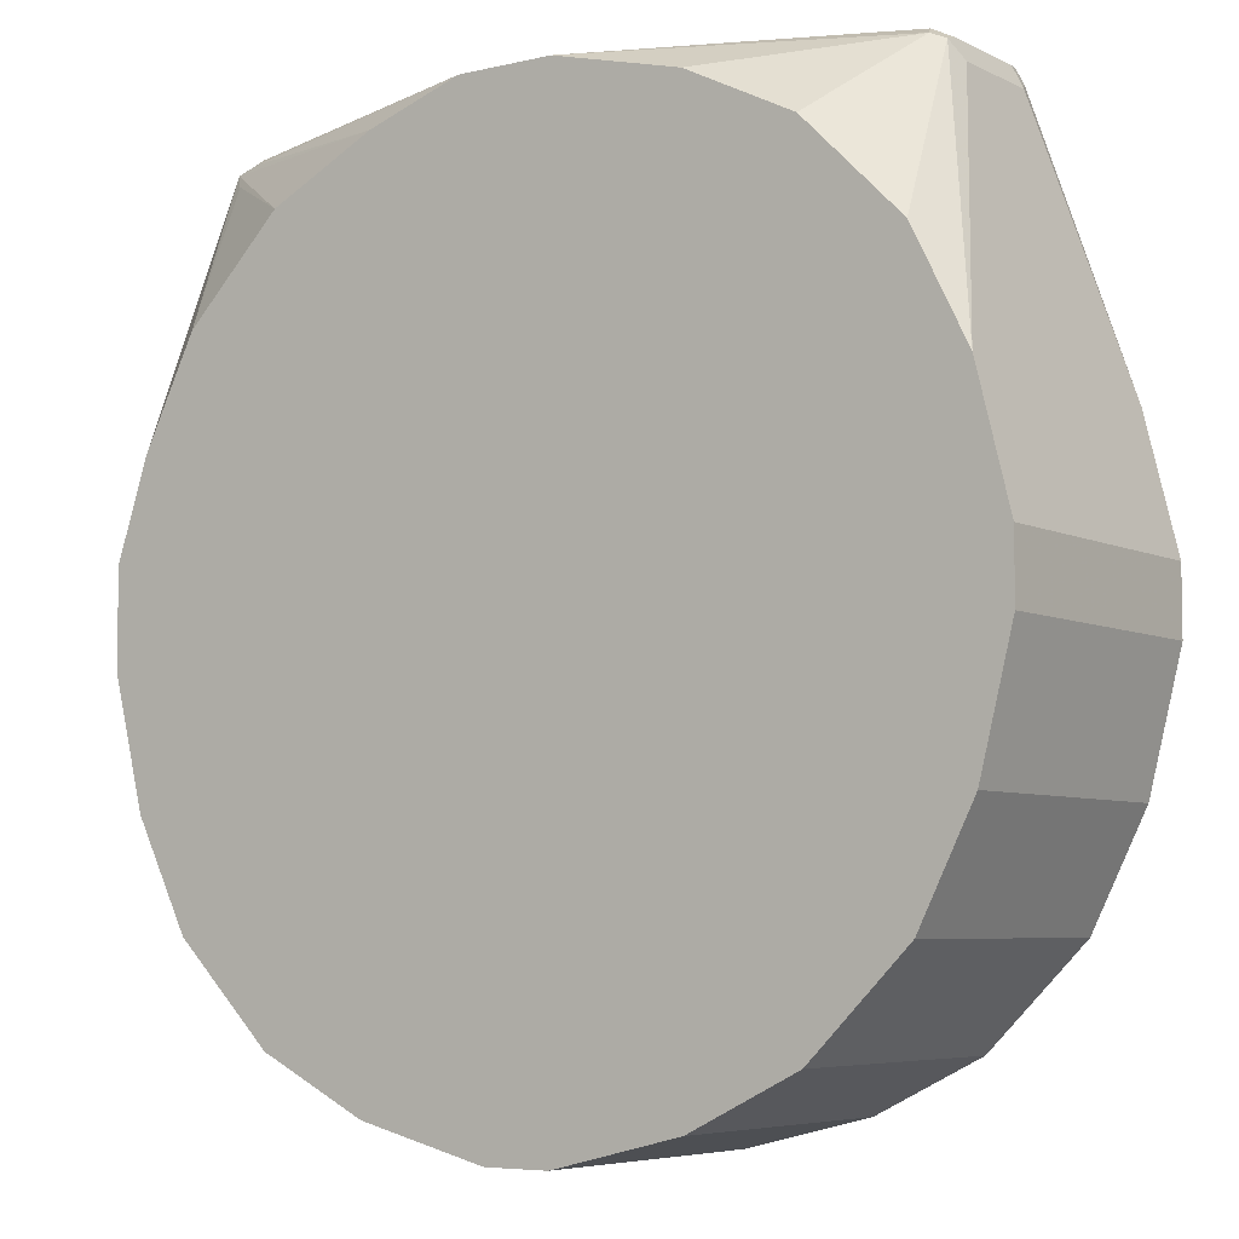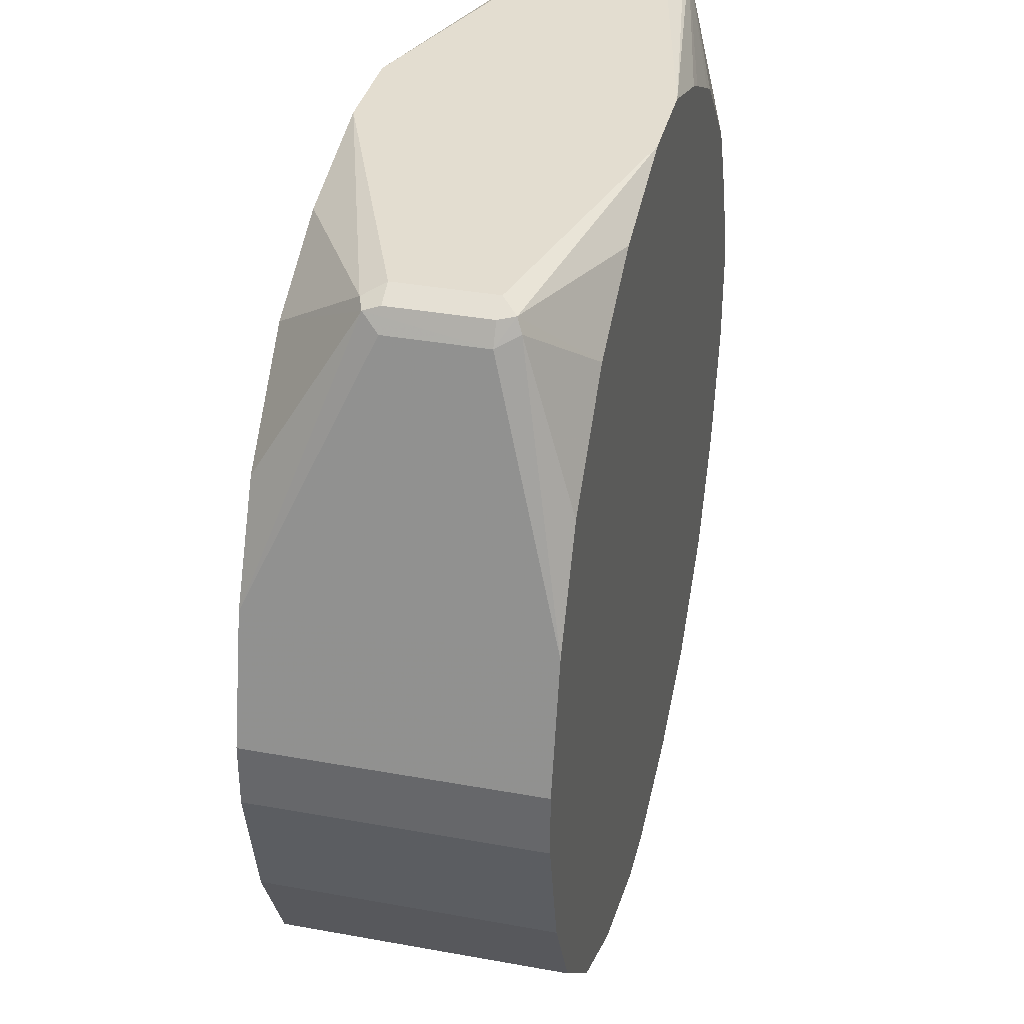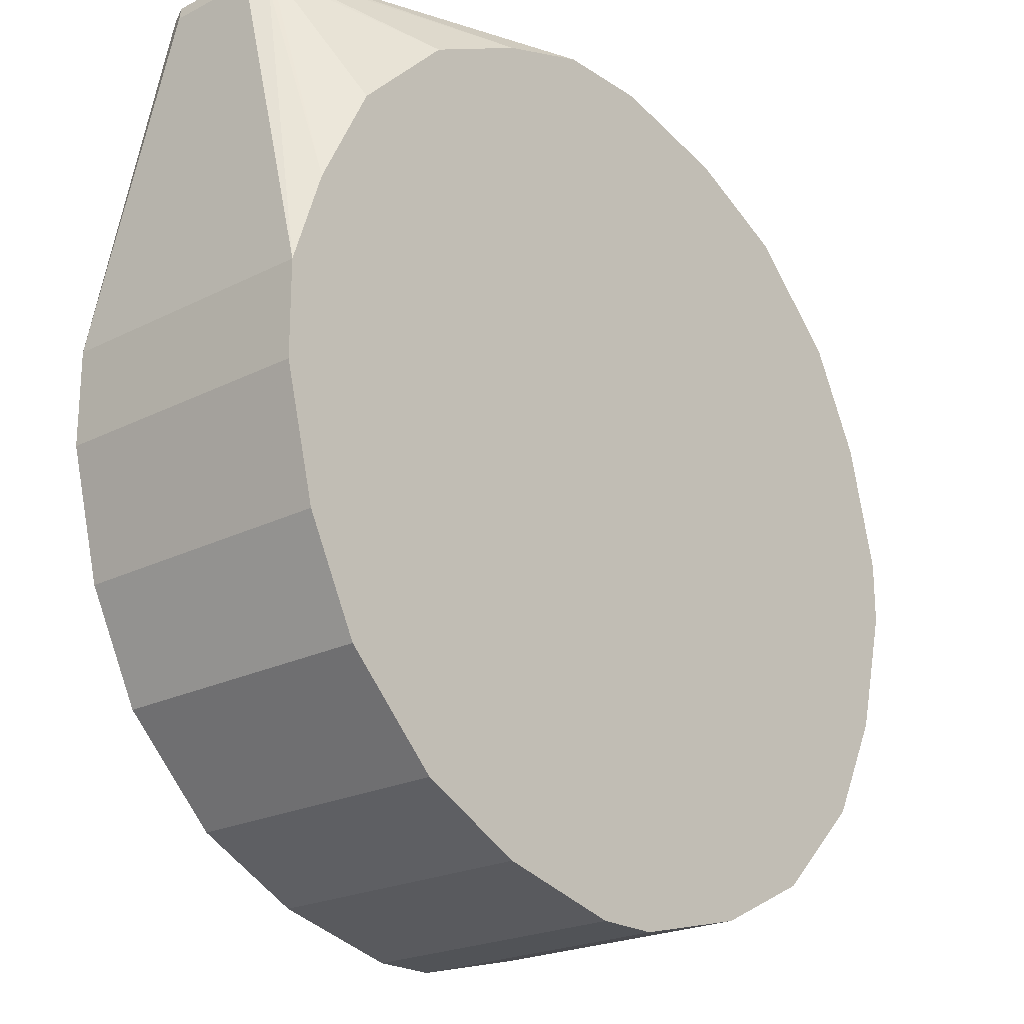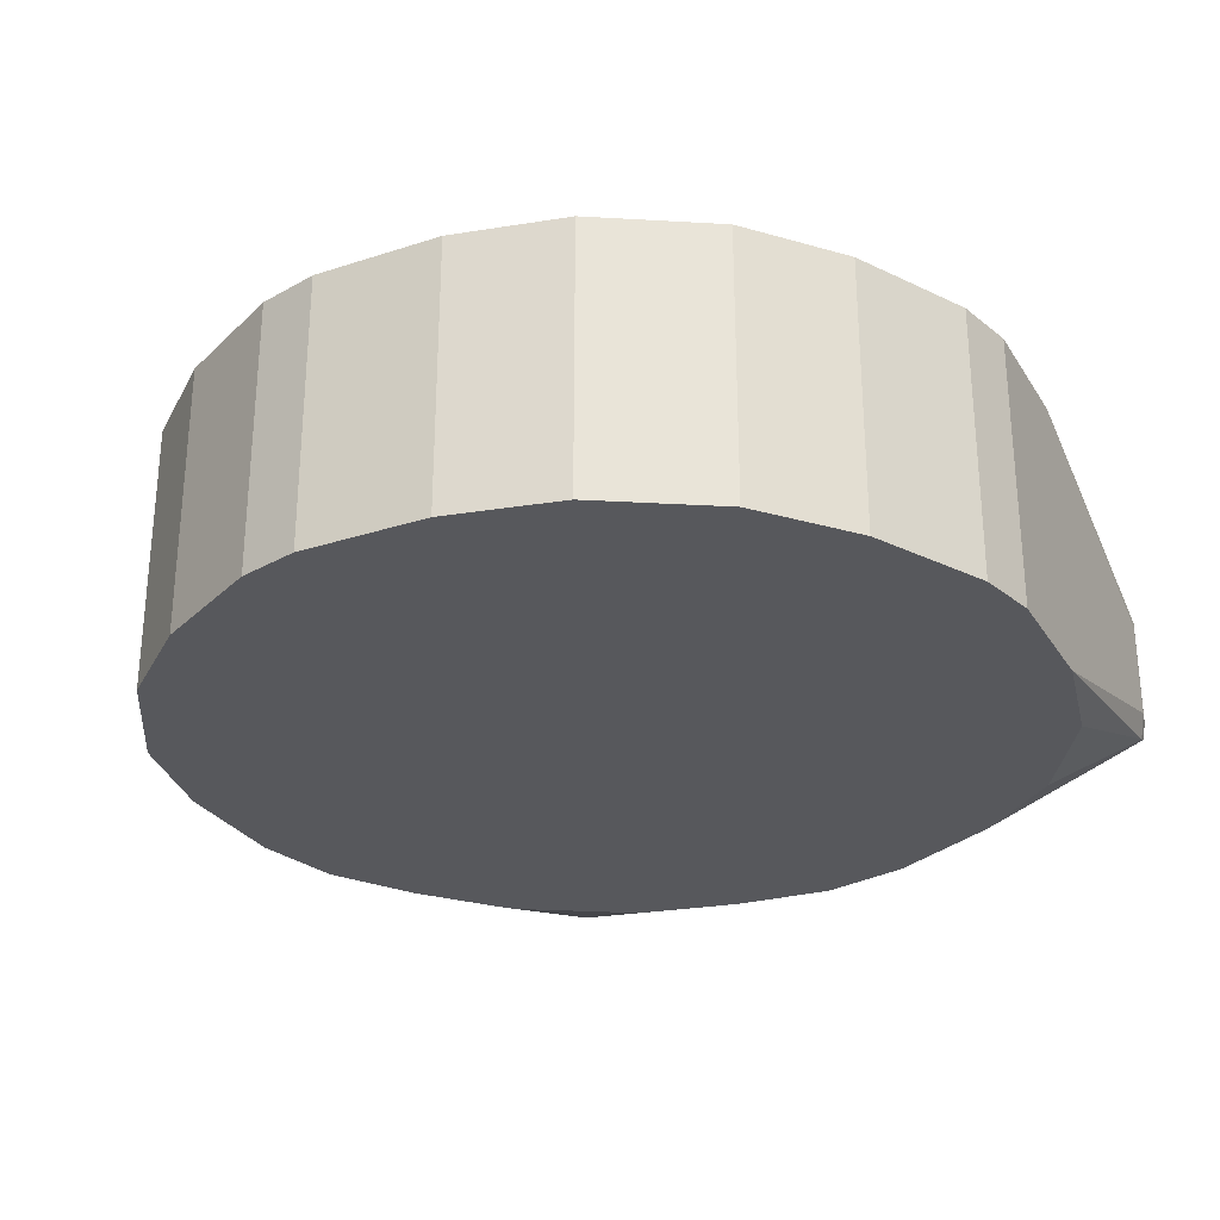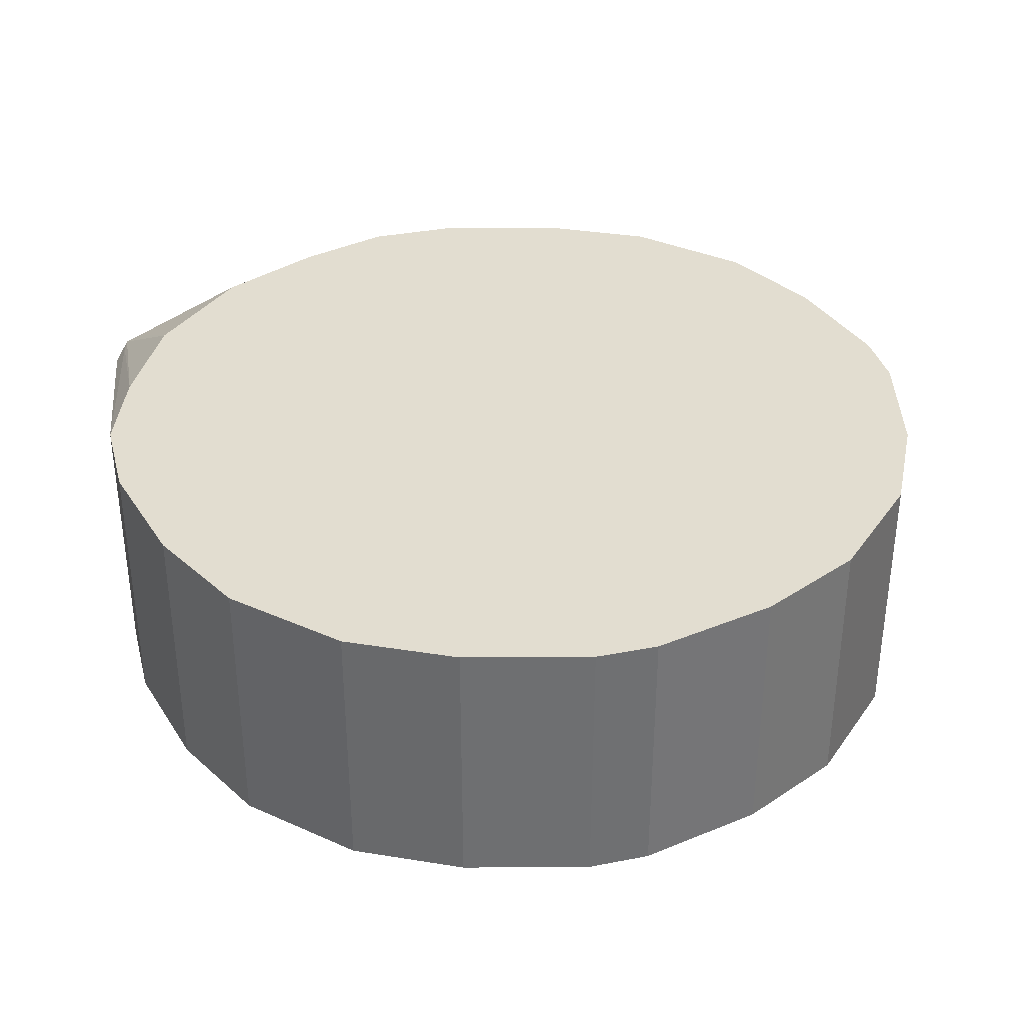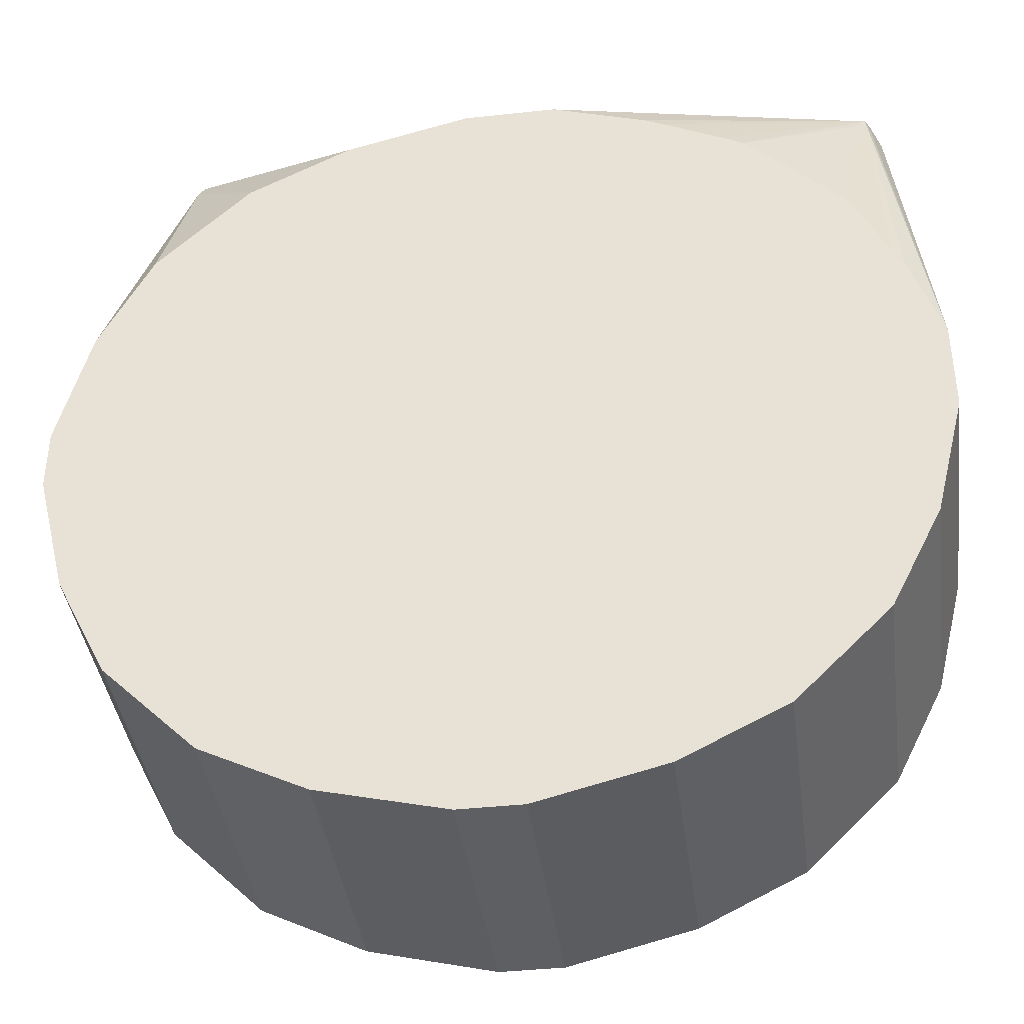
<metadata>
{"format":"obj","ext":"obj","renderer":"f3d","projection":"perspective","resolution":1024,"background":"white","views":[{"elev":-5.9,"azim":-144.7,"up":"+Z"},{"elev":35.5,"azim":-76.5,"up":"+Z"},{"elev":-22.0,"azim":131.5,"up":"+Z"},{"elev":-28.4,"azim":-139.9,"up":"+Y"},{"elev":35.4,"azim":165.5,"up":"+Y"},{"elev":-39.9,"azim":7.7,"up":"+Z"}]}
</metadata>
<code>
v -0.02025 -0.2085 -0.2841
v -0.1015 -0.2085 -0.2638
v -0.02025 -0.02871 -0.2841
v 0.02025 -0.2085 -0.2841
v -0.1015 -0.02871 -0.2638
v -0.1691 -0.2085 -0.23
v 0.02025 -0.02871 -0.2841
v 0.1015 -0.2085 -0.2638
v -0.1691 -0.02871 -0.23
v -0.23 -0.2085 -0.1691
v 0.1015 -0.02871 -0.2638
v 0.1691 -0.2085 -0.23
v -0.23 -0.02871 -0.1691
v -0.2638 -0.2085 -0.1015
v 0.1691 -0.02871 -0.23
v 0.23 -0.2085 -0.1691
v -0.2638 -0.02871 -0.1015
v -0.2841 -0.2085 -0.02025
v 0.23 -0.02871 -0.1691
v 0.2638 -0.2085 -0.1015
v -0.2841 -0.02871 -0.02025
v -0.2841 -0.2085 0.02025
v 0.2638 -0.02871 -0.1015
v 0.2841 -0.2085 -0.02025
v -0.2841 -0.02871 0.02025
v -0.2638 -0.2085 0.1015
v 0.2841 -0.02871 -0.02025
v 0.2841 -0.2085 0.04055
v -0.2638 -0.02871 0.1015
v -0.23 -0.2085 0.1691
v -0.2164 -0.1759 0.2706
v -0.2232 -0.1624 0.2638
v 0.2841 -0.02871 0.04055
v 0.2638 -0.1624 0.2638
v 0.257 -0.1759 0.2638
v 0.2537 -0.1776 0.274
v 0.2638 -0.2085 0.1015
v -0.2232 -0.1015 0.2638
v -0.2182 -0.09134 0.274
v -0.23 -0.02871 0.1691
v -0.1691 -0.2085 0.23
v -0.2131 -0.1725 0.279
v -0.2164 -0.1624 0.2773
v 0.2638 -0.02871 0.1015
v 0.257 -0.08796 0.257
v 0.2638 -0.1015 0.2638
v 0.257 -0.1691 0.2773
v 0.2435 -0.1759 0.2773
v 0.04055 -0.2085 0.2841
v 0.1015 -0.2085 0.2638
v 0.1154 -0.2085 0.2575
v 0.156 -0.2085 0.2372
v 0.1691 -0.2085 0.23
v 0.2435 -0.1827 0.2638
v 0.23 -0.2085 0.1691
v 0.2372 -0.2085 0.156
v 0.2572 -0.2085 0.1153
v -0.2164 -0.1015 0.2773
v -0.2029 -0.1015 0.2841
v -0.2097 -0.08796 0.2773
v -0.1691 -0.02871 0.23
v -0.1015 -0.2085 0.2638
v -0.2029 -0.1624 0.2841
v -0.02025 -0.2085 0.2841
v 0.23 -0.02871 0.1691
v 0.2537 -0.09134 0.274
v 0.257 -0.1082 0.2773
v 0.2435 -0.1624 0.2841
v -0.02025 -0.02871 0.2841
v -0.1015 -0.02871 0.2638
v 0.2435 -0.08118 0.2638
v 0.1691 -0.02871 0.23
v 0.1015 -0.02871 0.2638
v 0.2367 -0.08796 0.2773
v 0.2435 -0.1015 0.2841
v 0.04055 -0.02871 0.2841
f 36 53 54
f 33 44 45
f 33 45 46
f 34 47 35
f 34 46 67
f 34 67 47
f 35 47 36
f 36 48 49
f 32 39 38
f 36 49 50
f 36 54 55
f 36 50 51
f 36 52 53
f 36 55 56
f 36 47 48
f 36 51 52
f 28 34 35
f 32 42 43
f 24 33 28
f 36 56 57
f 26 30 31
f 26 31 32
f 26 32 38
f 26 38 29
f 28 35 36
f 28 36 37
f 28 33 46
f 28 46 34
f 29 38 39
f 29 39 40
f 30 41 31
f 31 42 32
f 31 41 42
f 32 43 39
f 36 57 37
f 59 69 60
f 39 58 59
f 49 76 69
f 49 69 59
f 49 59 63
f 49 63 64
f 53 55 54
f 60 69 70
f 60 70 61
f 65 71 66
f 65 72 71
f 66 71 72
f 66 72 73
f 66 73 74
f 66 74 75
f 66 75 67
f 24 27 33
f 49 75 76
f 39 43 58
f 49 68 75
f 47 68 48
f 39 59 60
f 39 60 61
f 39 61 40
f 41 62 42
f 42 63 43
f 42 62 64
f 42 64 63
f 43 63 59
f 43 59 58
f 44 65 66
f 44 66 45
f 45 66 46
f 46 66 67
f 47 67 75
f 47 75 68
f 48 68 49
f 22 29 25
f 1 52 51
f 20 27 24
f 1 49 64
f 1 64 62
f 1 62 41
f 1 41 30
f 1 30 26
f 1 26 22
f 1 50 49
f 1 22 18
f 1 14 10
f 1 10 6
f 1 6 2
f 2 6 9
f 2 9 5
f 3 5 9
f 1 18 14
f 1 51 50
f 1 53 52
f 1 55 53
f 73 76 74
f 1 2 5
f 1 5 3
f 1 3 7
f 1 7 4
f 1 4 8
f 1 8 12
f 1 12 16
f 1 16 20
f 1 20 24
f 1 24 28
f 1 28 37
f 1 37 57
f 1 57 56
f 1 56 55
f 3 9 13
f 3 13 17
f 3 17 21
f 3 21 25
f 6 10 13
f 6 13 9
f 8 11 15
f 8 15 12
f 10 14 17
f 10 17 13
f 12 15 19
f 12 19 16
f 14 18 21
f 14 21 17
f 16 19 23
f 16 23 20
f 18 22 25
f 18 25 21
f 20 23 27
f 4 11 8
f 22 26 29
f 4 7 11
f 3 15 11
f 3 25 29
f 3 29 40
f 3 40 61
f 3 61 70
f 3 70 69
f 3 69 76
f 3 76 73
f 3 73 72
f 3 72 65
f 3 65 44
f 3 44 33
f 3 33 27
f 3 27 23
f 3 23 19
f 3 19 15
f 3 11 7
f 74 76 75

</code>
